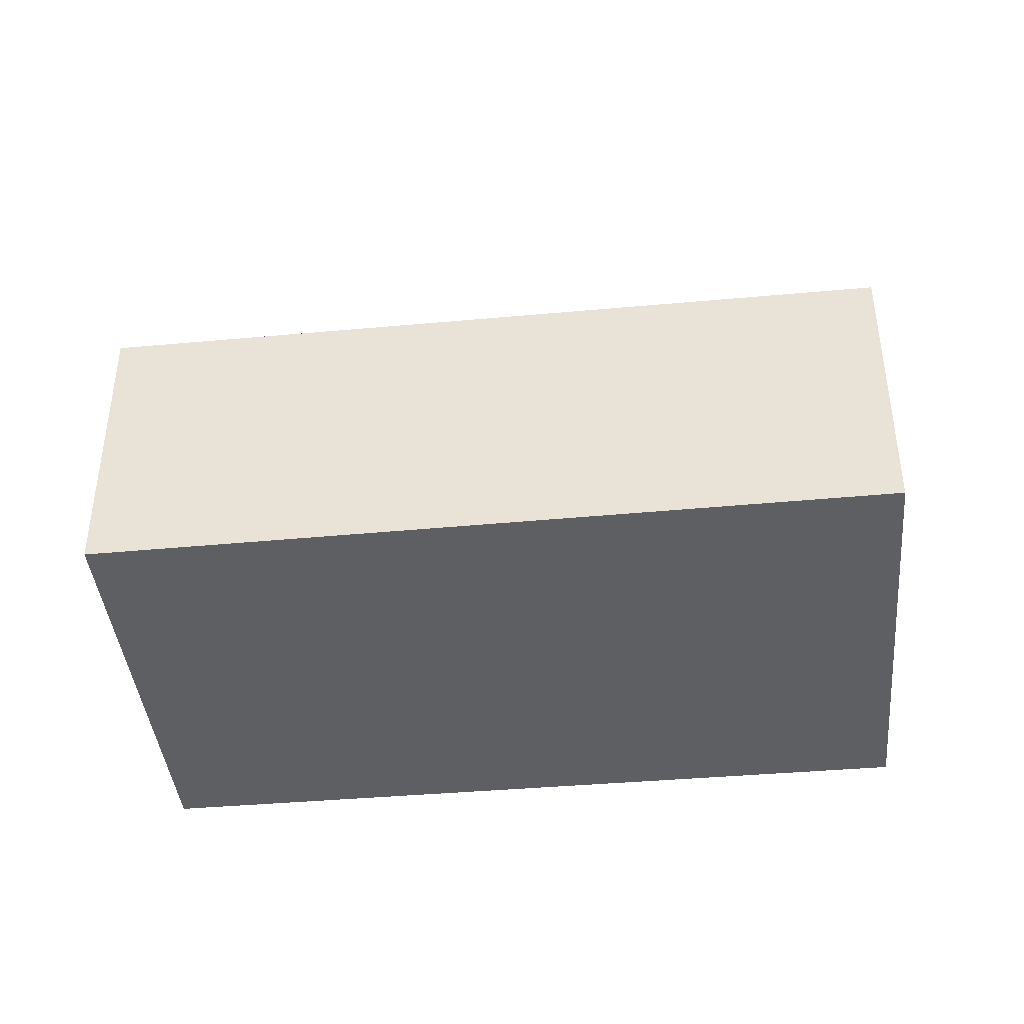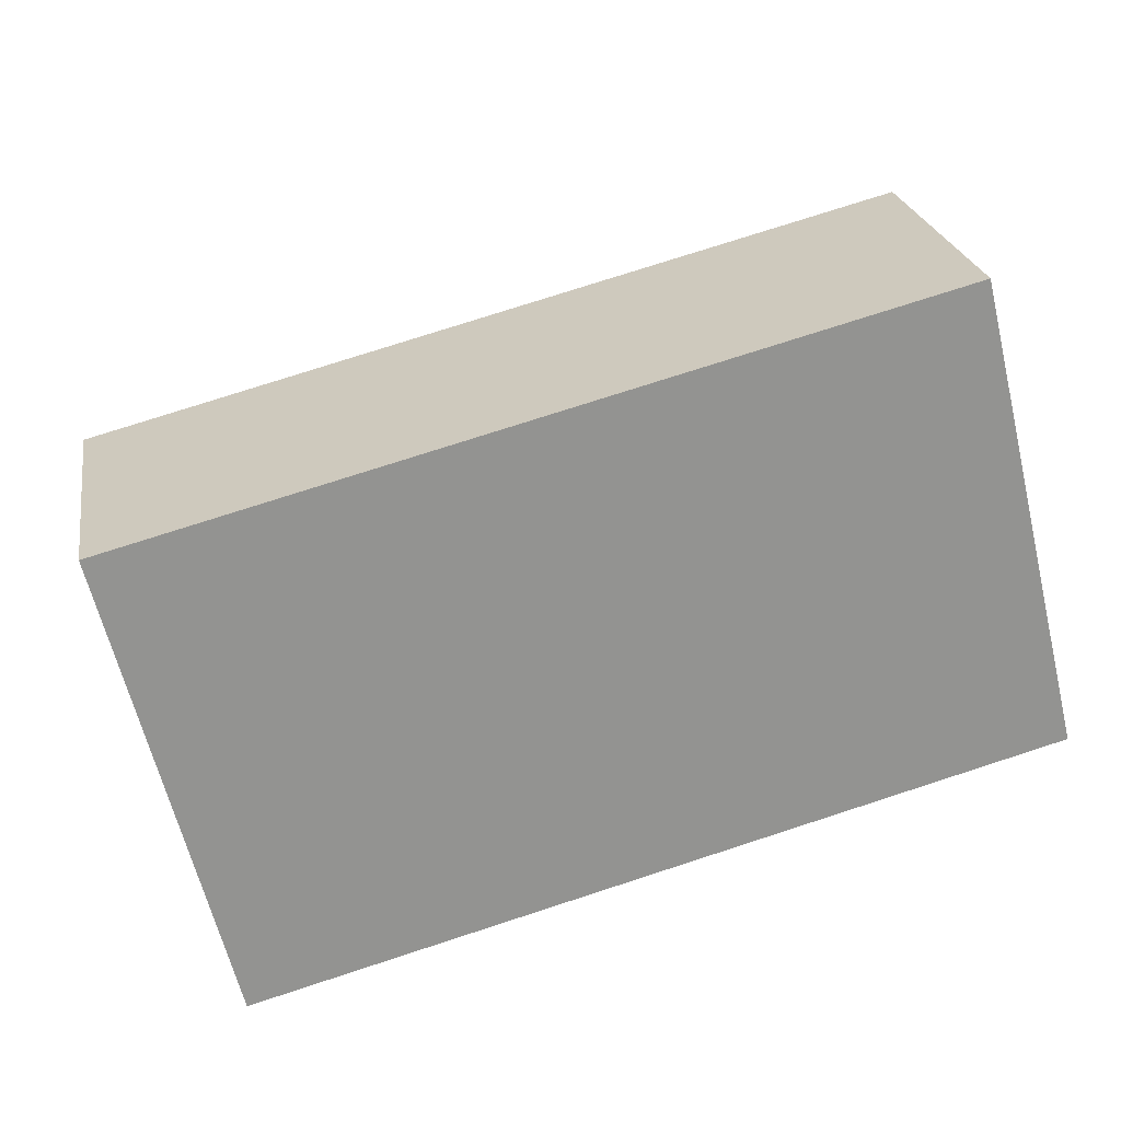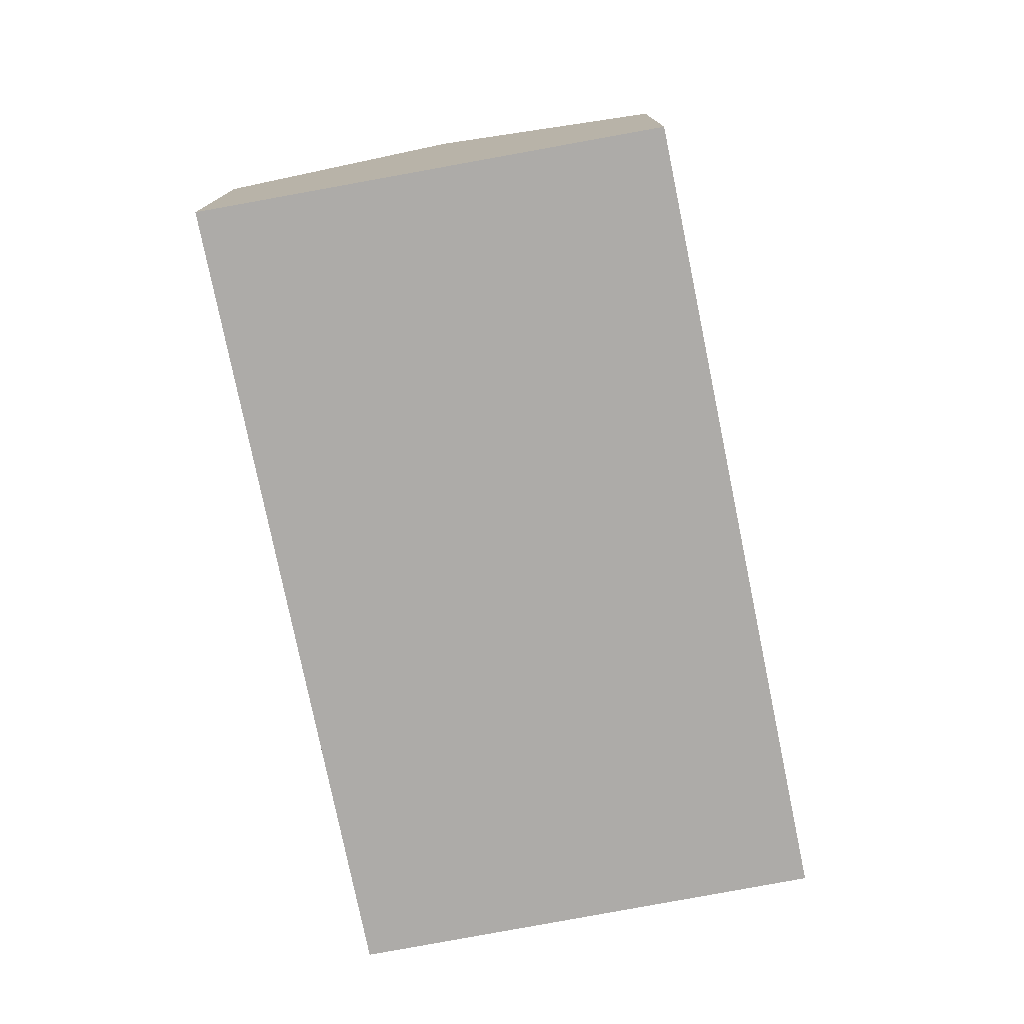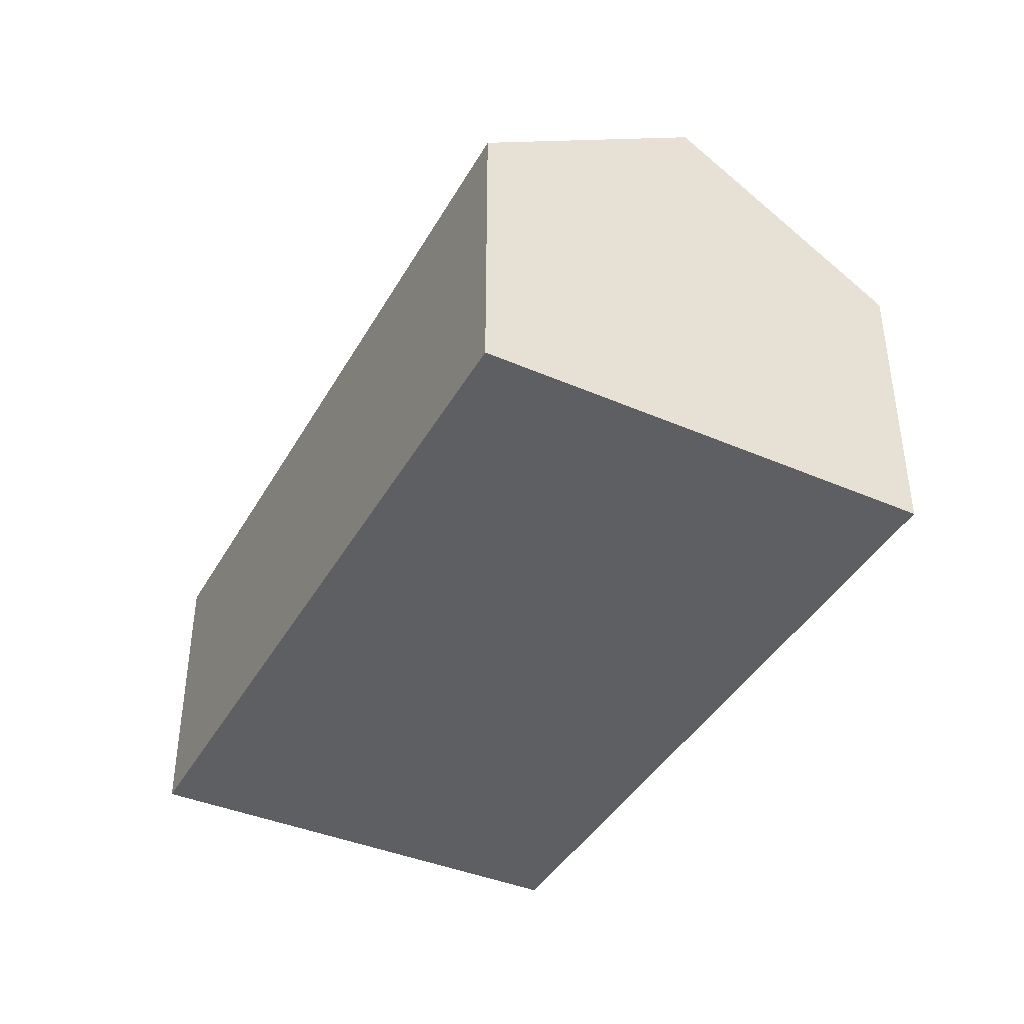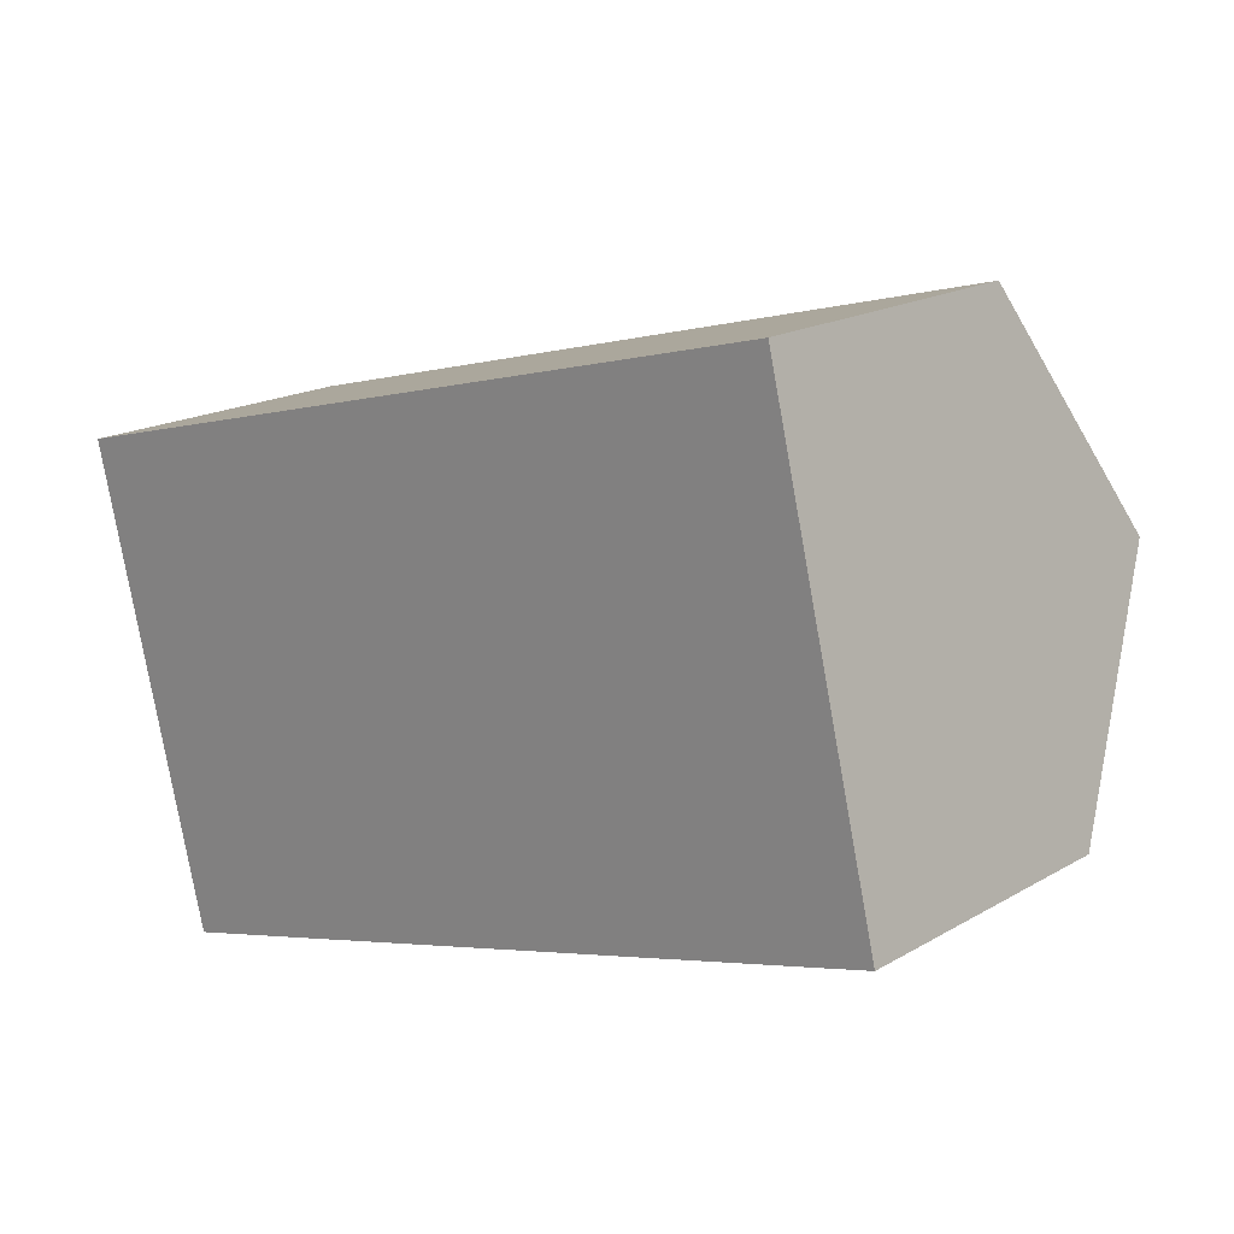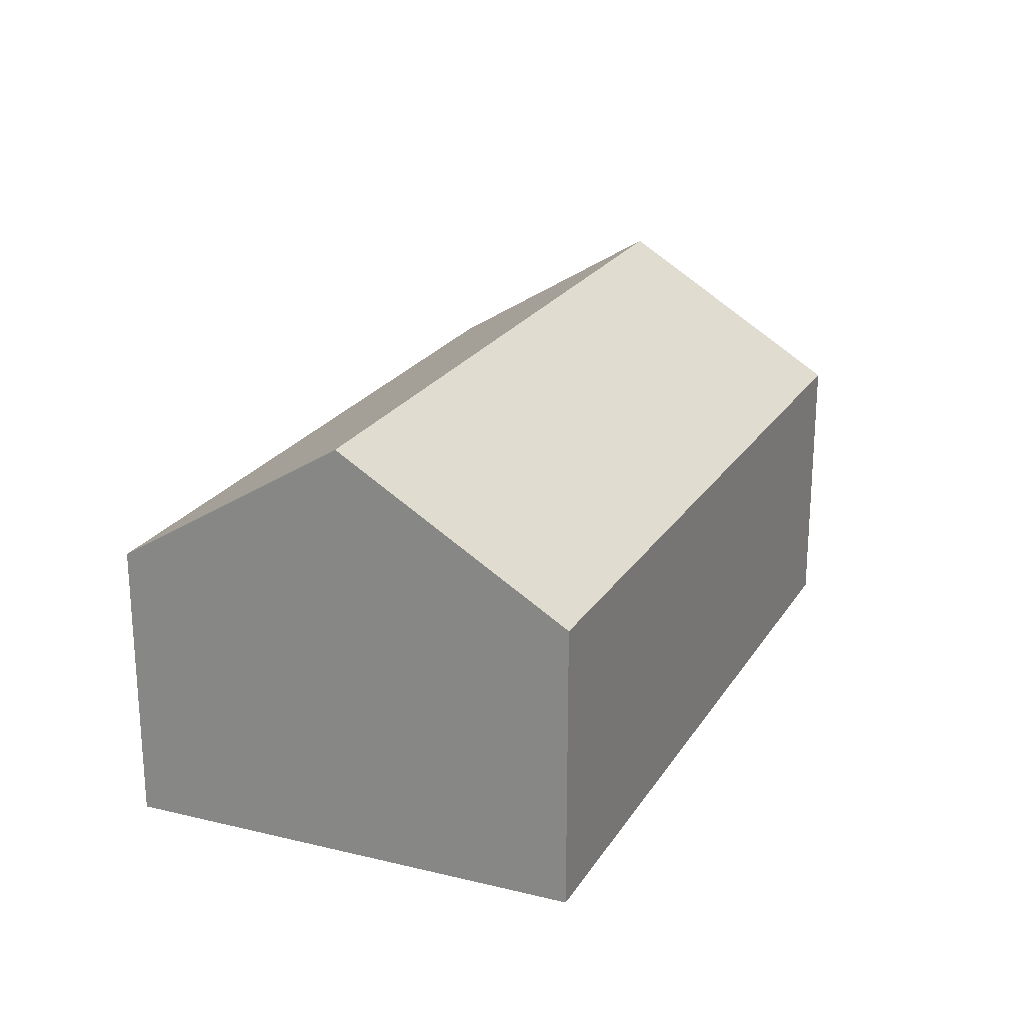
<metadata>
{"format":"obj","ext":"obj","renderer":"f3d","projection":"perspective","resolution":1024,"background":"white","views":[{"elev":-40.6,"azim":171.5,"up":"+Y"},{"elev":23.8,"azim":-9.6,"up":"+Z"},{"elev":-76.5,"azim":86.6,"up":"+Y"},{"elev":-40.3,"azim":48.2,"up":"+Y"},{"elev":18.1,"azim":41.9,"up":"+Z"},{"elev":22.5,"azim":98.9,"up":"+Y"}]}
</metadata>
<code>
v  1.27 9.491 -5.027
v  19.65 6.362 -5.48
v  2.554 6.281 -10.11
v  18.45 9.491 -0.515
v  0 6.315 3.867e-16
v  0.483 6.315 0.127
v  0.801 6.316 0.21
v  17.23 6.315 4.525
v  0 0 0
v  0.483 -7.777e-18 0.127
v  17.23 -2.771e-16 4.525
v  0.801 -1.286e-17 0.21
v  18.45 3.153e-17 -0.515
v  19.65 3.356e-16 -5.48
v  2.554 6.189e-16 -10.11
v  1.27 3.078e-16 -5.027
g defaultobject
f 1 2 3
f 2 1 4
f 5 4 1
f 4 5 6
f 4 6 7
f 4 7 8
f 9 6 5
f 6 9 7
f 7 9 8
f 8 9 10
f 8 10 11
f 11 10 12
f 11 4 8
f 4 11 2
f 2 11 13
f 2 13 14
f 14 3 2
f 3 14 15
f 3 5 1
f 5 3 9
f 9 3 16
f 16 3 15
f 12 13 11
f 13 12 10
f 13 10 9
f 13 9 16
f 13 16 14
f 14 16 15

</code>
